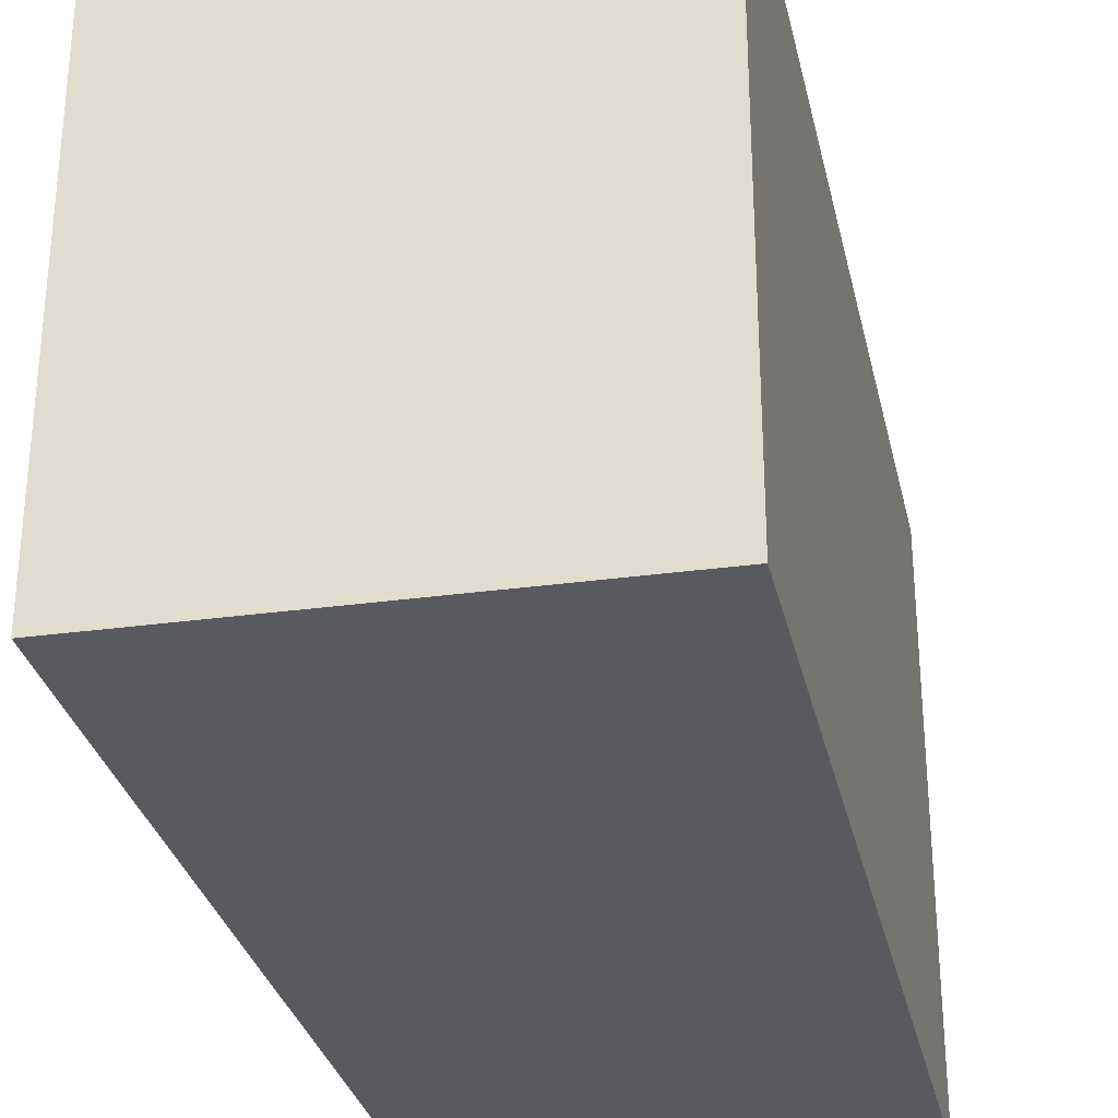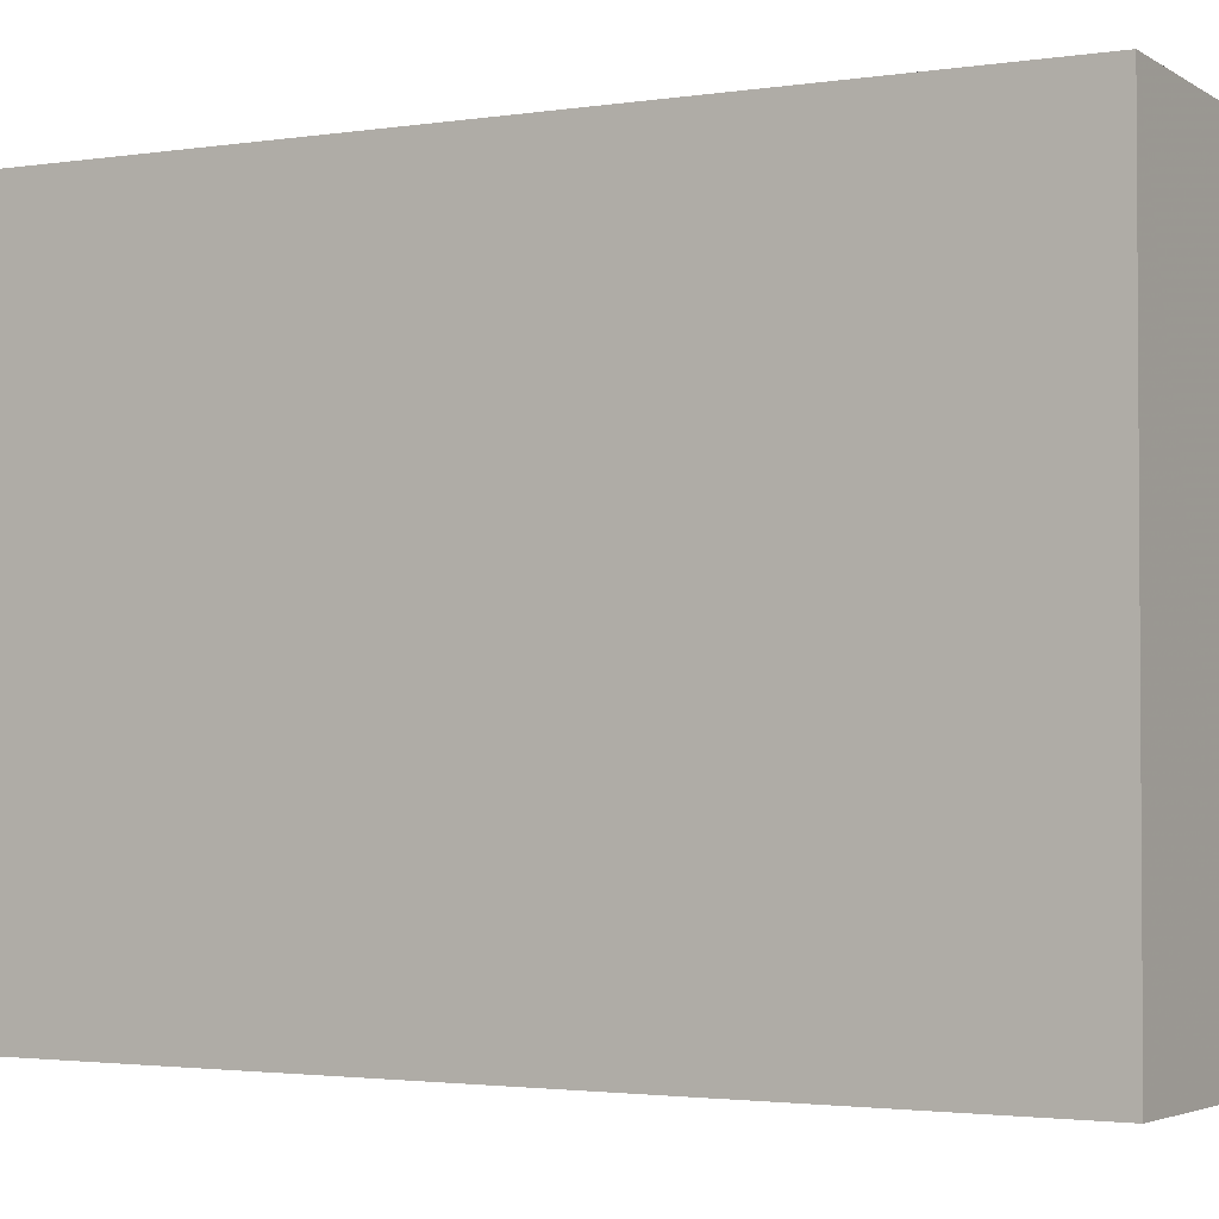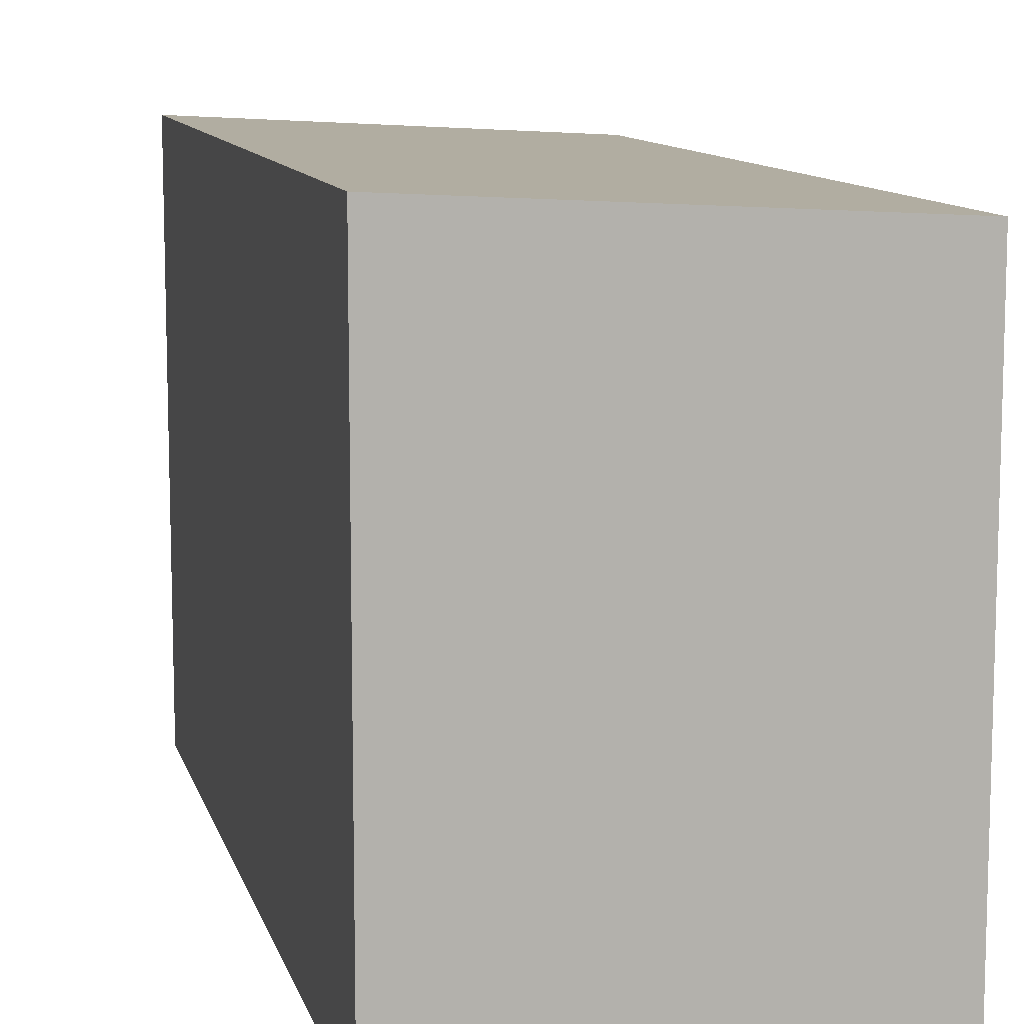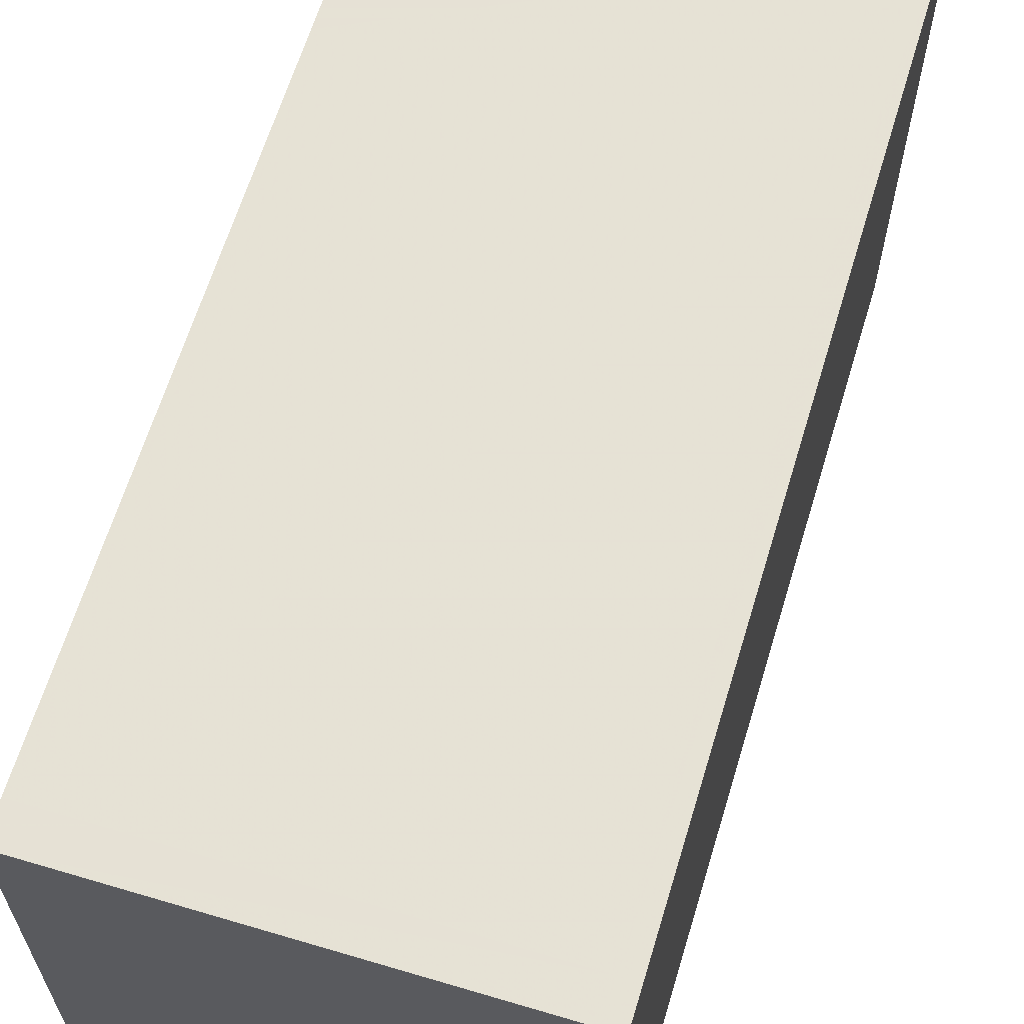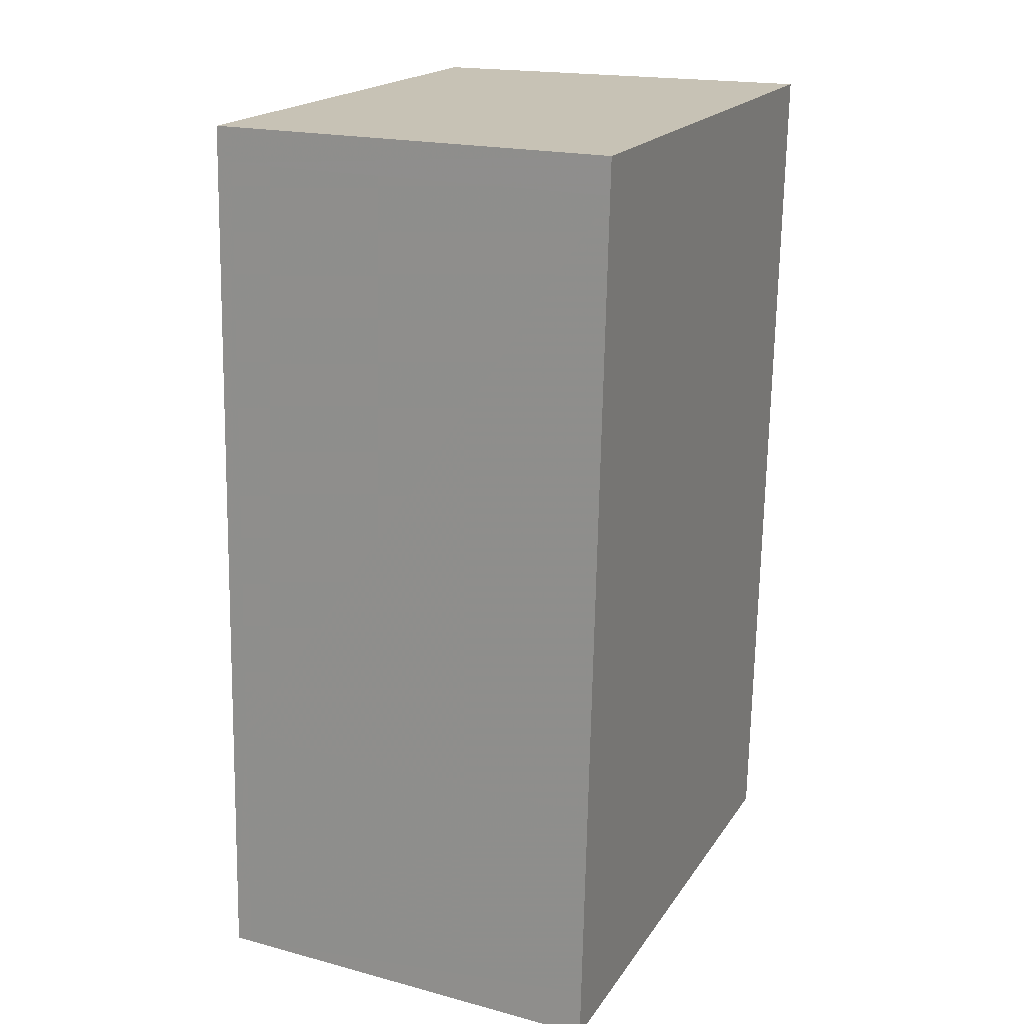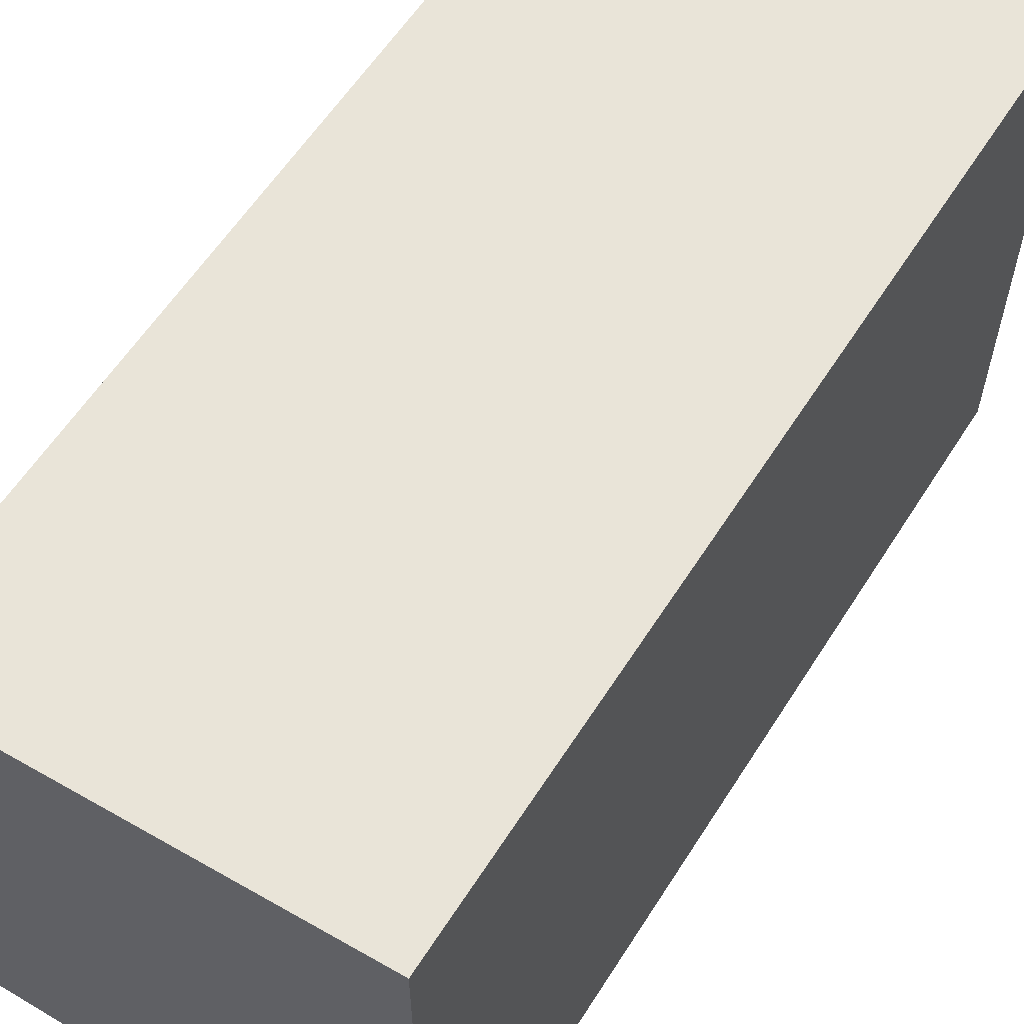
<metadata>
{"format":"obj","ext":"obj","renderer":"f3d","projection":"perspective","resolution":1024,"background":"white","views":[{"elev":-30.6,"azim":-168.8,"up":"+Z"},{"elev":-2.5,"azim":120.3,"up":"+Z"},{"elev":10.2,"azim":165.3,"up":"+Z"},{"elev":63.5,"azim":-164.2,"up":"+Z"},{"elev":19.0,"azim":23.6,"up":"+Y"},{"elev":59.9,"azim":31.3,"up":"+Z"}]}
</metadata>
<code>
v -967.5 -1540 2.085
v -967.4 -1536 2.054
v -965.9 -1536 2.141
v -965.9 -1540 2.171
v -967.4 -1536 2.058
v -967.4 -1540 2.088
v -965.9 -1536 2.142
v -967.4 -1536 2.059
v -967.4 -1536 2.056
v -965.9 -1539 2.162
v -967.4 -1539 2.08
v -967.5 -1539 2.076
v -965.9 -1540 2.169
v -967.4 -1540 2.086
v -967.5 -1540 2.083
v -965.9 -1540 2.171
v -967.4 -1540 2.088
v -967.5 -1540 2.085
v -967.5 -1540 2.085
v -967.5 -1540 2.085
v -967.5 -1540 0
v -967.5 -1540 0
v -967.4 -1536 2.058
v -967.4 -1536 2.054
v -967.4 -1536 0
v -967.4 -1536 0
v -965.9 -1536 2.142
v -965.9 -1536 2.141
v -965.9 -1536 0
v -965.9 -1536 0
v -967.4 -1540 2.088
v -965.9 -1540 2.171
v -965.9 -1540 0
v -967.4 -1540 0
v -965.9 -1536 2.141
v -967.4 -1536 2.058
v -967.4 -1536 0
v -965.9 -1536 0
v -967.5 -1540 2.085
v -967.4 -1540 2.088
v -967.4 -1540 0
v -967.5 -1540 0
v -965.9 -1539 2.162
v -965.9 -1536 2.142
v -965.9 -1536 0
v -965.9 -1539 0
v -967.4 -1536 2.054
v -967.4 -1536 2.056
v -967.4 -1536 0
v -967.4 -1536 0
v -965.9 -1540 2.169
v -965.9 -1539 2.162
v -965.9 -1539 0
v -965.9 -1540 0
v -967.4 -1536 2.056
v -967.5 -1539 2.076
v -967.5 -1539 0
v -967.4 -1536 0
v -965.9 -1540 2.171
v -965.9 -1540 2.169
v -965.9 -1540 0
v -965.9 -1540 0
v -967.5 -1539 2.076
v -967.5 -1540 2.083
v -967.5 -1540 0
v -967.5 -1539 0
v -965.9 -1540 2.171
v -965.9 -1540 2.171
v -965.9 -1540 0
v -965.9 -1540 0
v -967.5 -1540 2.083
v -967.5 -1540 2.085
v -967.5 -1540 0
v -967.5 -1540 0
v -967.5 -1540 0
v -967.4 -1536 0
v -965.9 -1536 0
v -965.9 -1540 0
f 9 2 5 8
f 8 5 3 7
f 11 8 7 10
f 12 9 8 11
f 14 11 10 13
f 15 12 11 14
f 17 14 13 16
f 18 15 14 17
f 16 4 6 17
f 17 6 1 18
f 20 21 22 19
f 24 25 26 23
f 28 29 30 27
f 32 33 34 31
f 36 37 38 35
f 40 41 42 39
f 44 45 46 43
f 48 49 50 47
f 52 53 54 51
f 56 57 58 55
f 60 61 62 59
f 64 65 66 63
f 68 69 70 67
f 72 73 74 71
f 76 77 78 75

</code>
